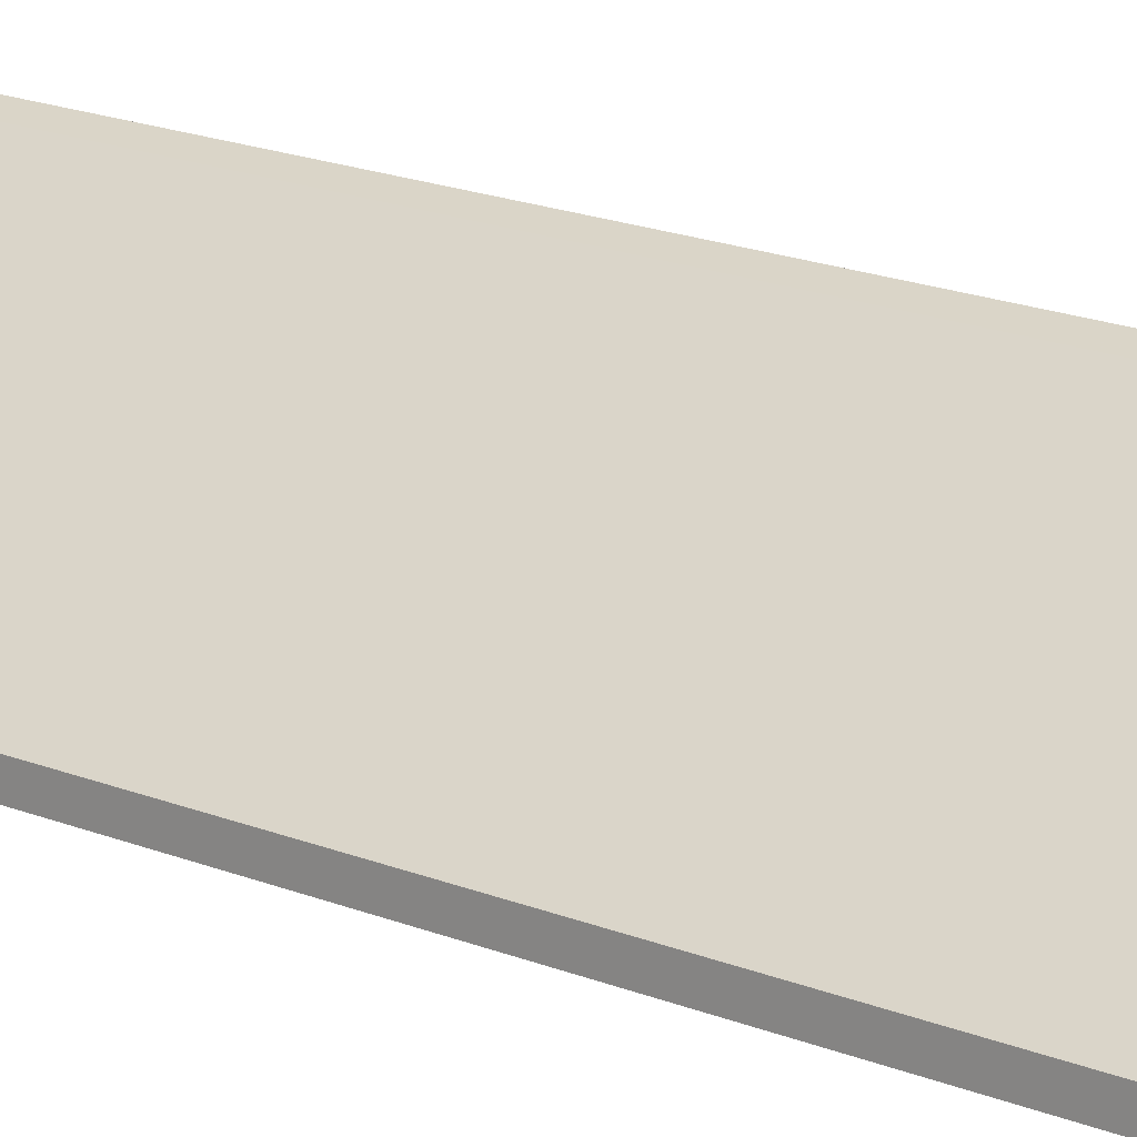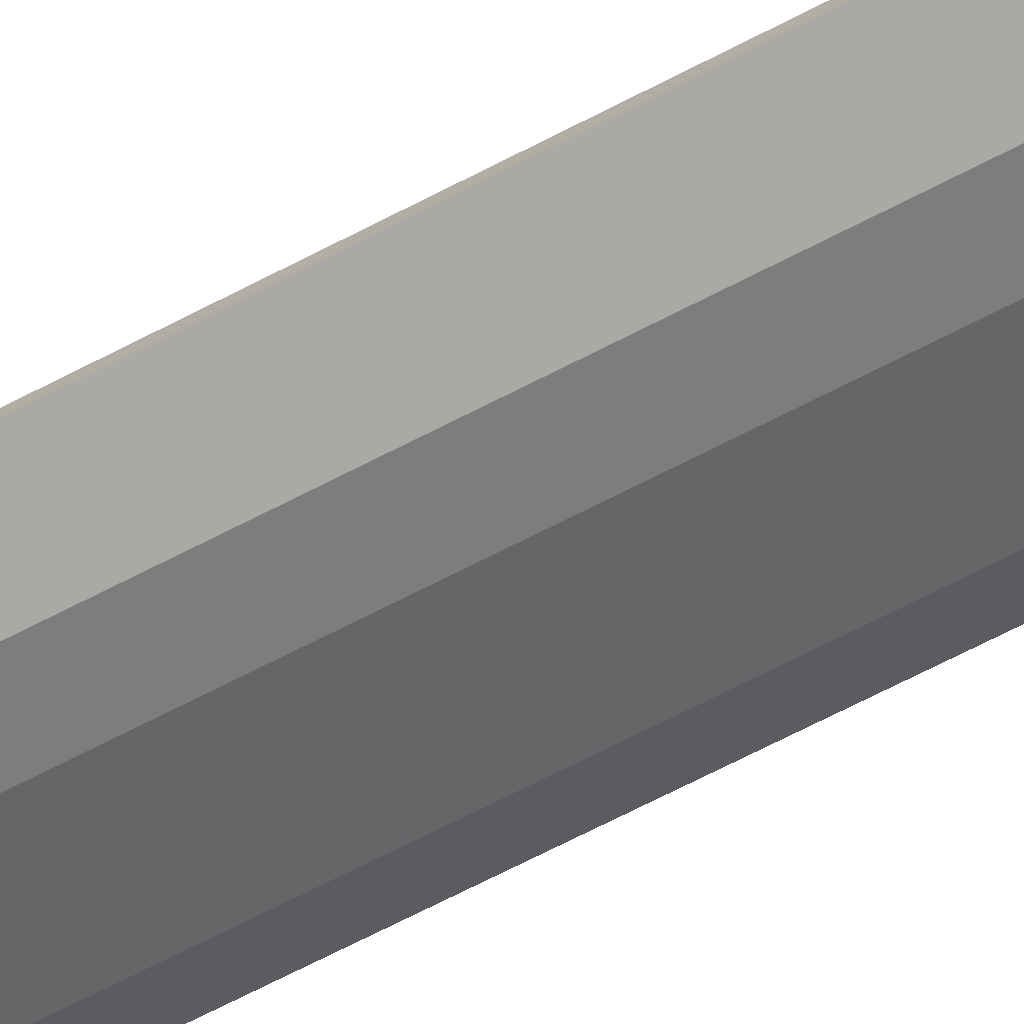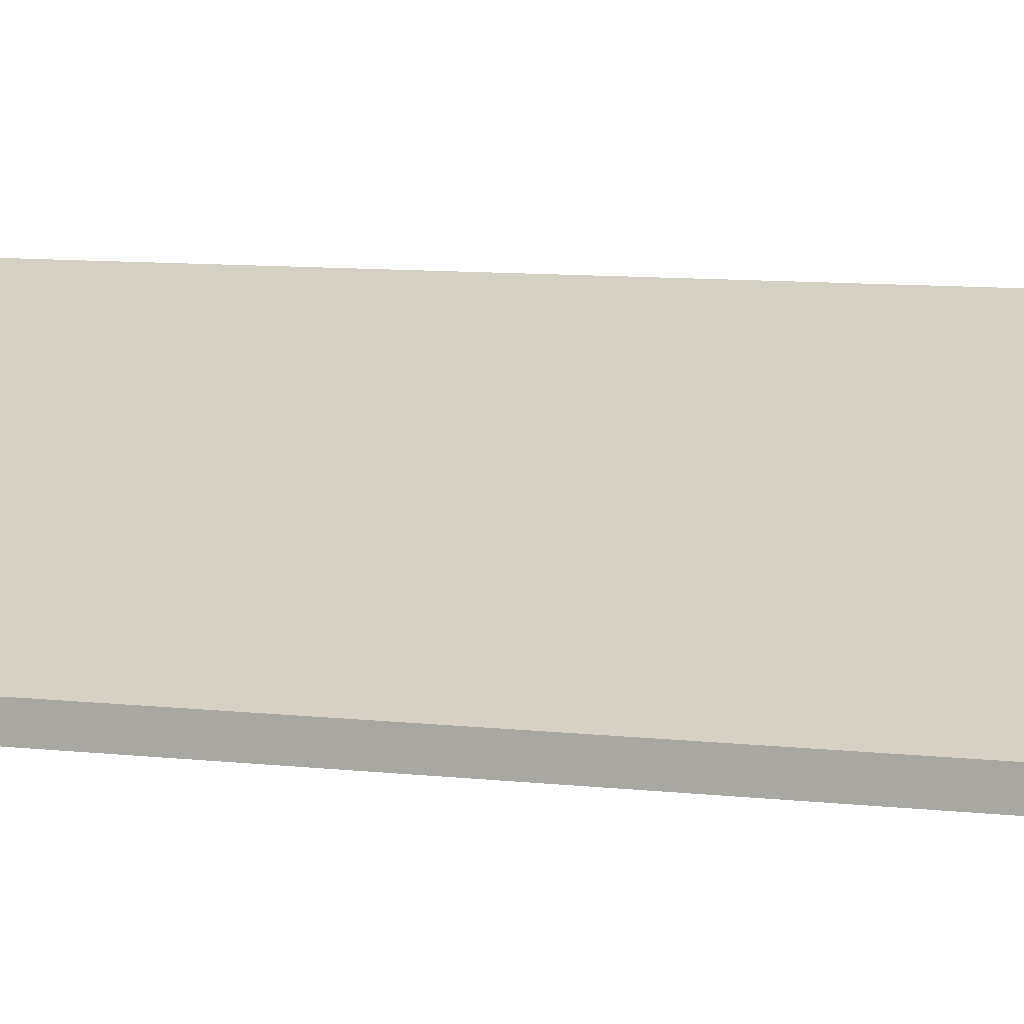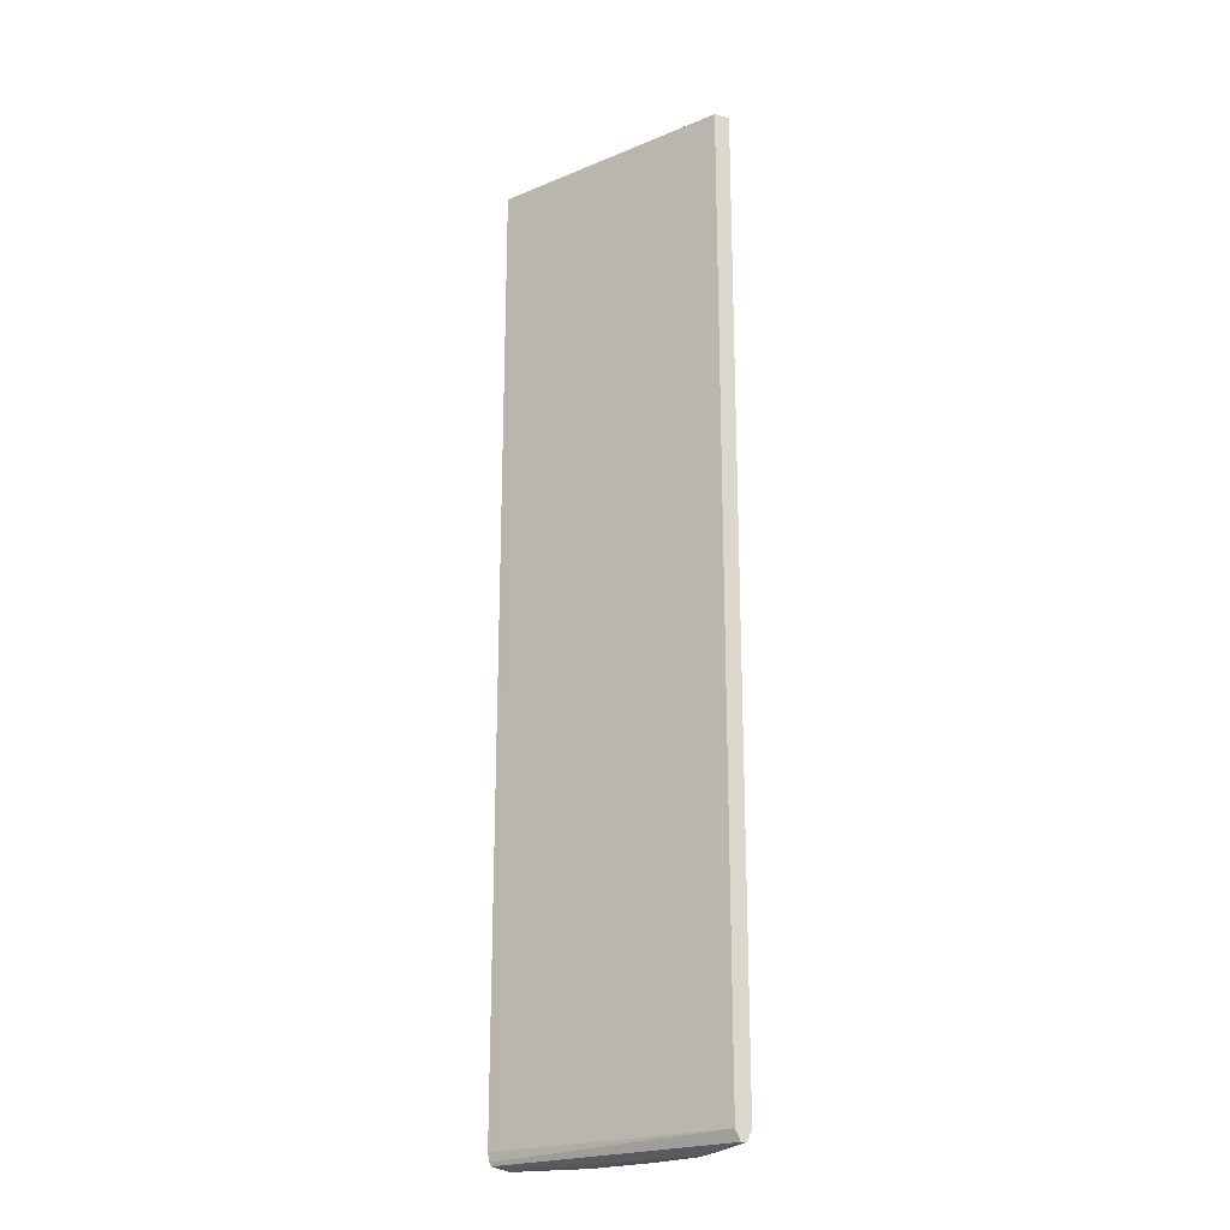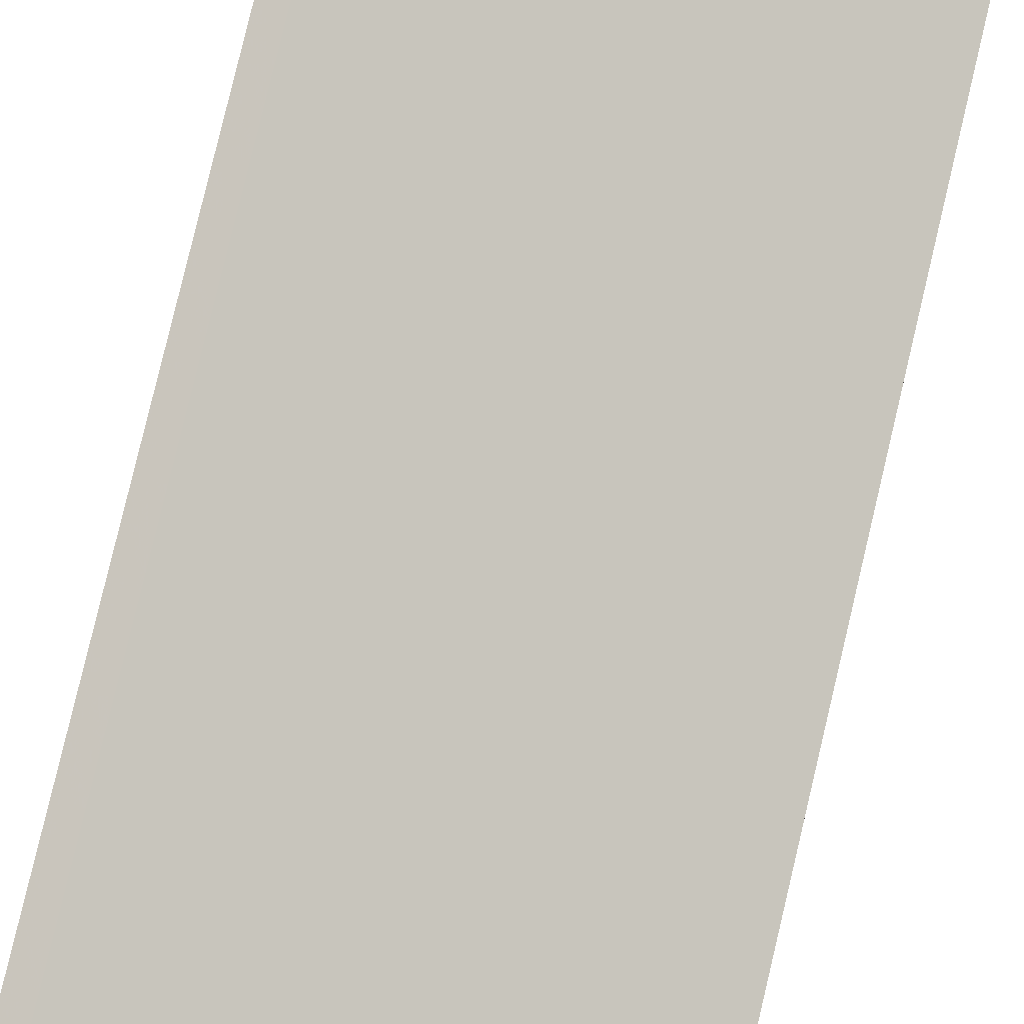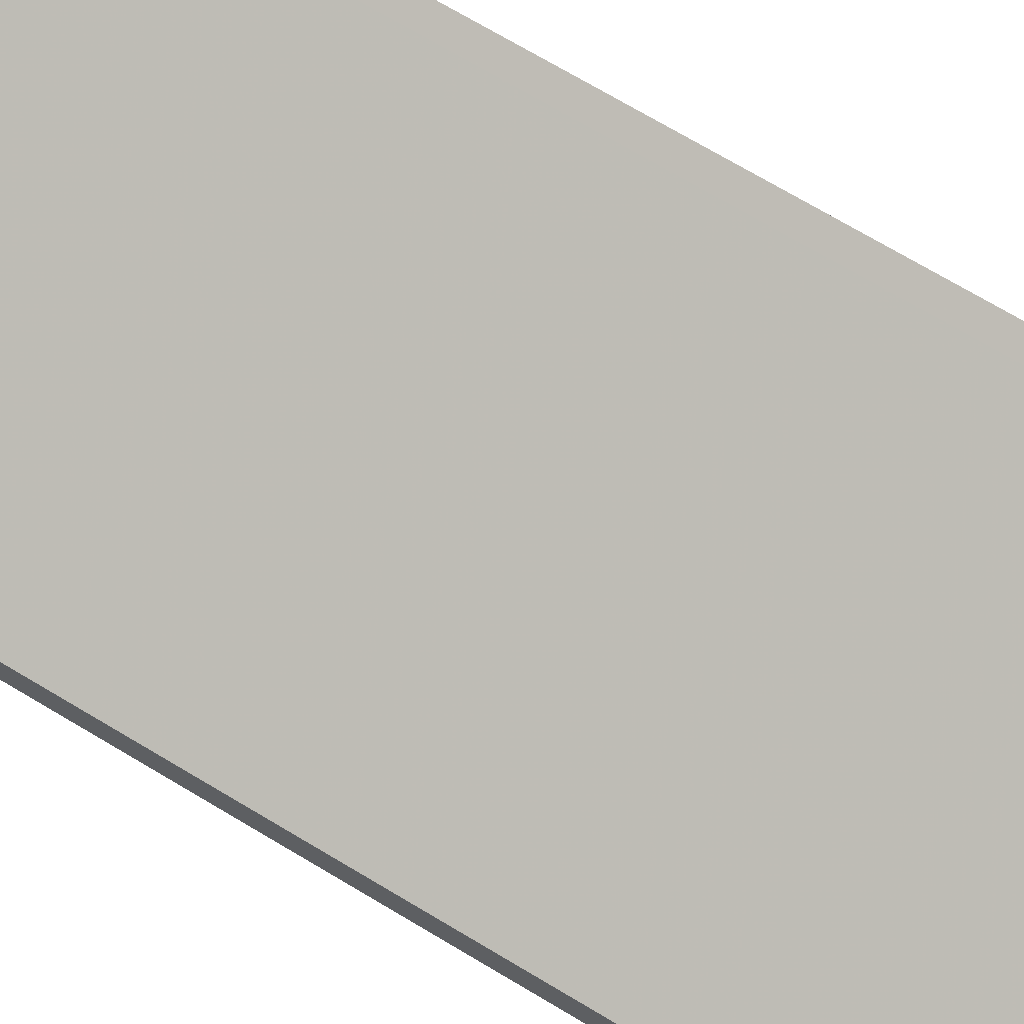
<metadata>
{"format":"obj","ext":"obj","renderer":"f3d","projection":"perspective","resolution":1024,"background":"white","views":[{"elev":17.3,"azim":129.8,"up":"+Z"},{"elev":-75.3,"azim":116.6,"up":"+Z"},{"elev":5.9,"azim":114.9,"up":"+Z"},{"elev":-21.3,"azim":64.5,"up":"+Y"},{"elev":77.1,"azim":13.2,"up":"+Z"},{"elev":64.2,"azim":122.2,"up":"+Z"}]}
</metadata>
<code>
v 3.243e-05 0.3152 -0.3549
v -2.295e-05 0.3152 -0.3548
v 3.243e-05 0.2957 -0.3548
v 3.243e-05 0.2957 -0.3746
v -2.295e-05 0.3152 -0.3746
v -0.2695 0.3152 -0.2103
v -0.2694 0.2957 -0.2103
v 3.243e-05 -0.8871 -0.3548
v 3.243e-05 -0.8871 -0.3746
v -0.05925 0.3152 -0.3746
v -0.2828 0.3152 -0.2032
v -0.2694 -0.8871 -0.2103
v -0.2828 -0.8976 -0.2055
v -0.2828 -0.9018 -0.2076
v 3.243e-05 -0.9003 -0.3614
v 3.243e-05 -0.9003 -0.3679
v -2.295e-05 -0.9003 -0.368
v -0.07888 -0.8871 -0.3746
v -0.07888 0.2957 -0.3746
v -0.07893 0.3152 -0.3745
v -0.2828 0.3152 -0.2624
v -0.2828 -0.8871 -0.2032
v -0.2828 -0.904 -0.2169
v -0.05917 -0.9067 -0.3548
v -0.07888 -0.9003 -0.368
v -0.08874 -0.8969 -0.3696
v -0.138 -0.8871 -0.3548
v -0.138 0.2957 -0.3548
v -0.1381 0.3152 -0.3548
v -0.2826 0.3152 -0.2628
v -0.2826 0.2957 -0.2629
v -0.2828 -0.8871 -0.2624
v -0.2828 -0.9067 -0.2298
v -0.07888 -0.9067 -0.3548
v -0.138 -0.9003 -0.3483
v -0.1479 -0.8969 -0.3499
v -0.1873 -0.8969 -0.3302
v -0.2168 0.2957 -0.3154
v -0.2169 0.3152 -0.3154
v -0.2629 0.3152 -0.2825
v -0.2628 0.2957 -0.2826
v -0.2826 -0.8871 -0.2629
v -0.2828 -0.8878 -0.262
v -0.2828 -0.9051 -0.2374
v -0.276 -0.9067 -0.2366
v -0.138 -0.9067 -0.3351
v -0.1577 -0.9018 -0.3376
v -0.1971 -0.9018 -0.3179
v -0.2267 -0.8969 -0.3105
v -0.2431 0.2957 -0.3023
v -0.23 0.3152 -0.3088
v -0.2432 0.3152 -0.3022
v -0.2628 -0.8871 -0.2826
v -0.276 -0.9018 -0.2588
v -0.2828 -0.9018 -0.2519
v -0.2366 -0.9067 -0.276
v -0.2563 -0.9018 -0.2785
v -0.1774 -0.9067 -0.3154
v -0.2366 -0.9018 -0.2982
v -0.2431 -0.8871 -0.3023
v -0.2168 -0.9067 -0.2957
f 28 38 39
f 28 39 29
f 28 37 38
f 30 40 41
f 30 41 31
f 31 53 42
f 56 59 61
f 32 42 43
f 33 44 45
f 27 37 28
f 35 46 47
f 31 41 53
f 27 36 37
f 24 46 34
f 26 35 36
f 26 36 27
f 25 35 26
f 25 46 35
f 25 34 46
f 24 58 46
f 24 61 58
f 24 56 61
f 24 45 56
f 24 33 45
f 23 33 24
f 35 47 36
f 21 42 32
f 36 47 48
f 44 55 54
f 37 48 59
f 21 31 42
f 56 57 59
f 53 59 57
f 53 60 59
f 50 52 51
f 49 60 50
f 49 59 60
f 48 61 59
f 48 58 61
f 46 48 47
f 46 58 48
f 44 57 56
f 44 54 57
f 44 56 45
f 42 55 43
f 42 54 55
f 42 57 54
f 42 53 57
f 41 60 53
f 41 50 60
f 40 50 41
f 40 52 50
f 39 50 51
f 38 49 50
f 38 50 39
f 37 49 38
f 37 59 49
f 36 48 37
f 21 30 31
f 9 25 18
f 19 28 29
f 4 19 10
f 4 18 19
f 4 9 18
f 3 12 8
f 3 7 12
f 3 6 7
f 2 6 3
f 1 6 2
f 1 11 6
f 1 21 11
f 1 30 21
f 1 40 30
f 4 10 5
f 1 52 40
f 1 39 51
f 1 20 29
f 1 10 20
f 1 5 10
f 1 4 5
f 1 9 4
f 1 16 9
f 1 15 16
f 1 8 15
f 1 3 8
f 1 2 3
f 19 29 20
f 1 51 52
f 6 11 7
f 1 29 39
f 7 22 12
f 18 28 19
f 7 11 22
f 18 27 28
f 18 26 27
f 18 25 26
f 17 34 25
f 16 24 17
f 15 24 16
f 14 24 15
f 14 23 24
f 12 22 13
f 11 13 22
f 11 14 13
f 17 24 34
f 11 33 23
f 8 13 14
f 11 23 14
f 8 14 15
f 9 16 17
f 10 19 20
f 9 17 25
f 11 32 43
f 11 43 55
f 11 55 44
f 11 44 33
f 11 21 32
f 8 12 13

</code>
